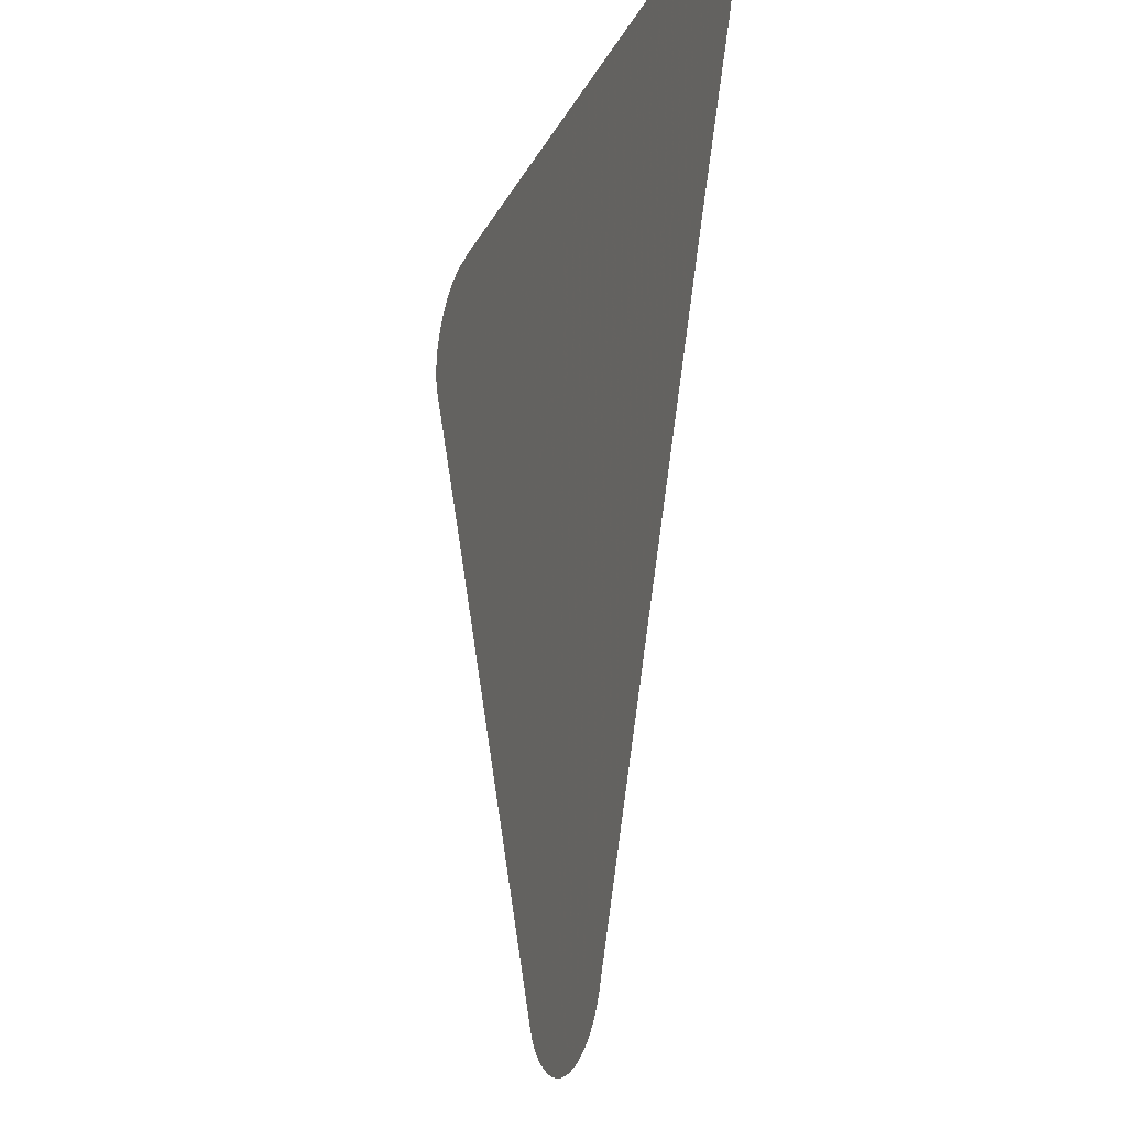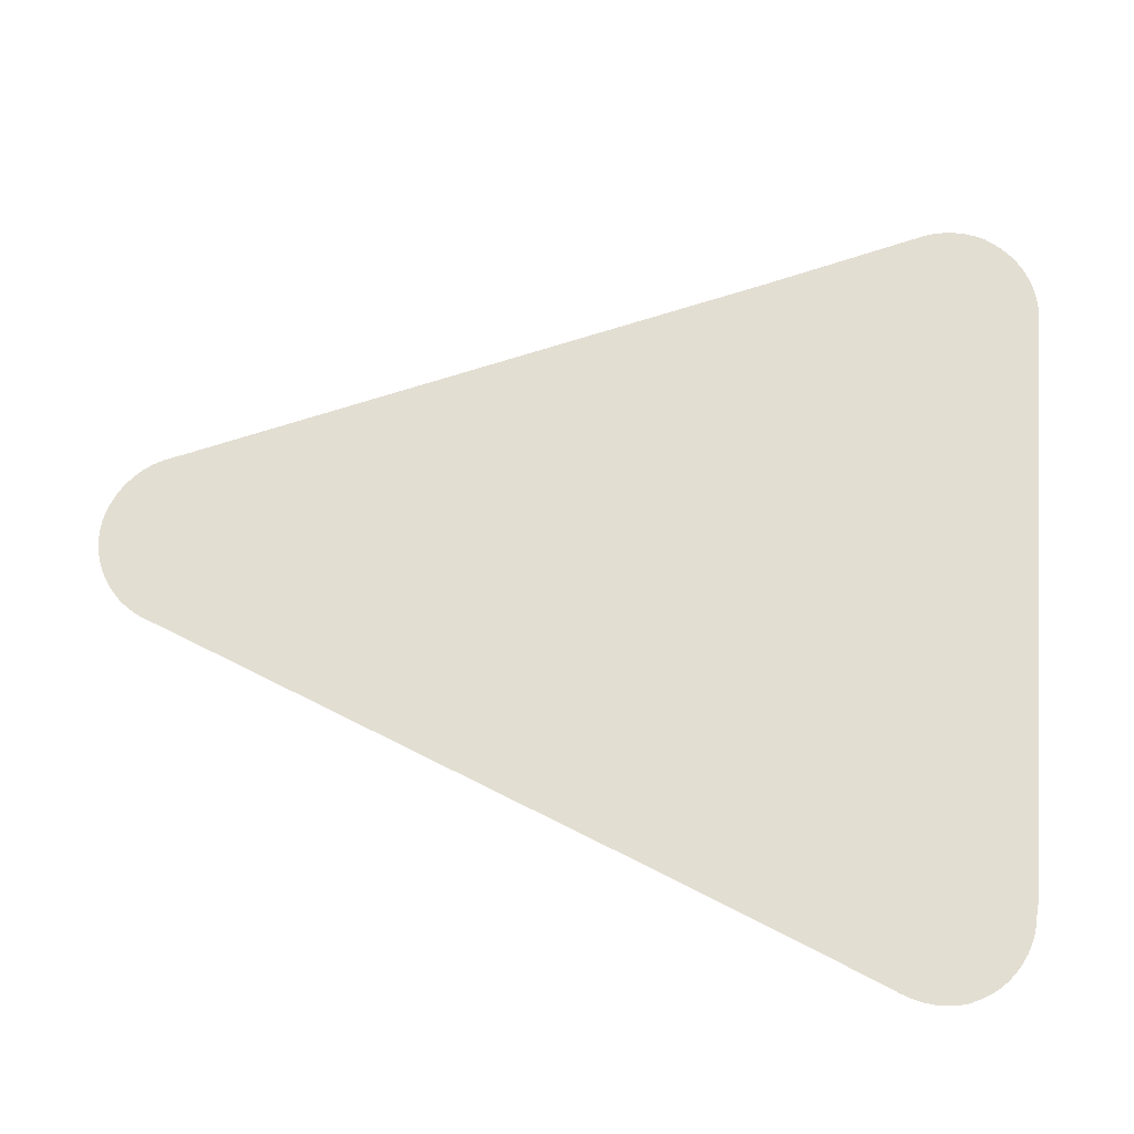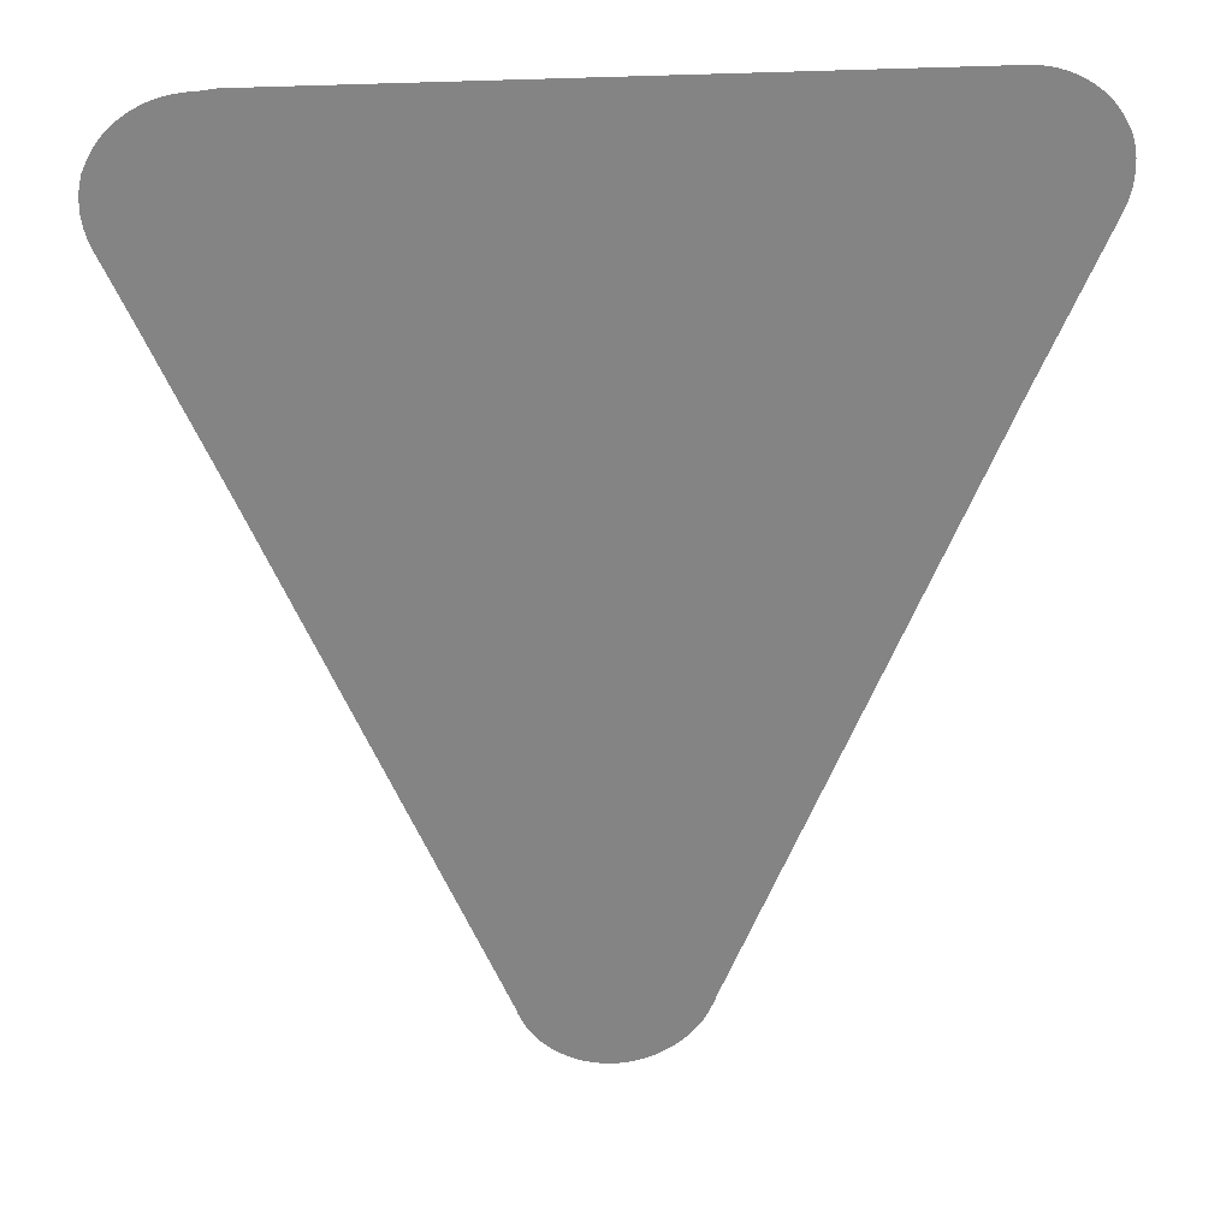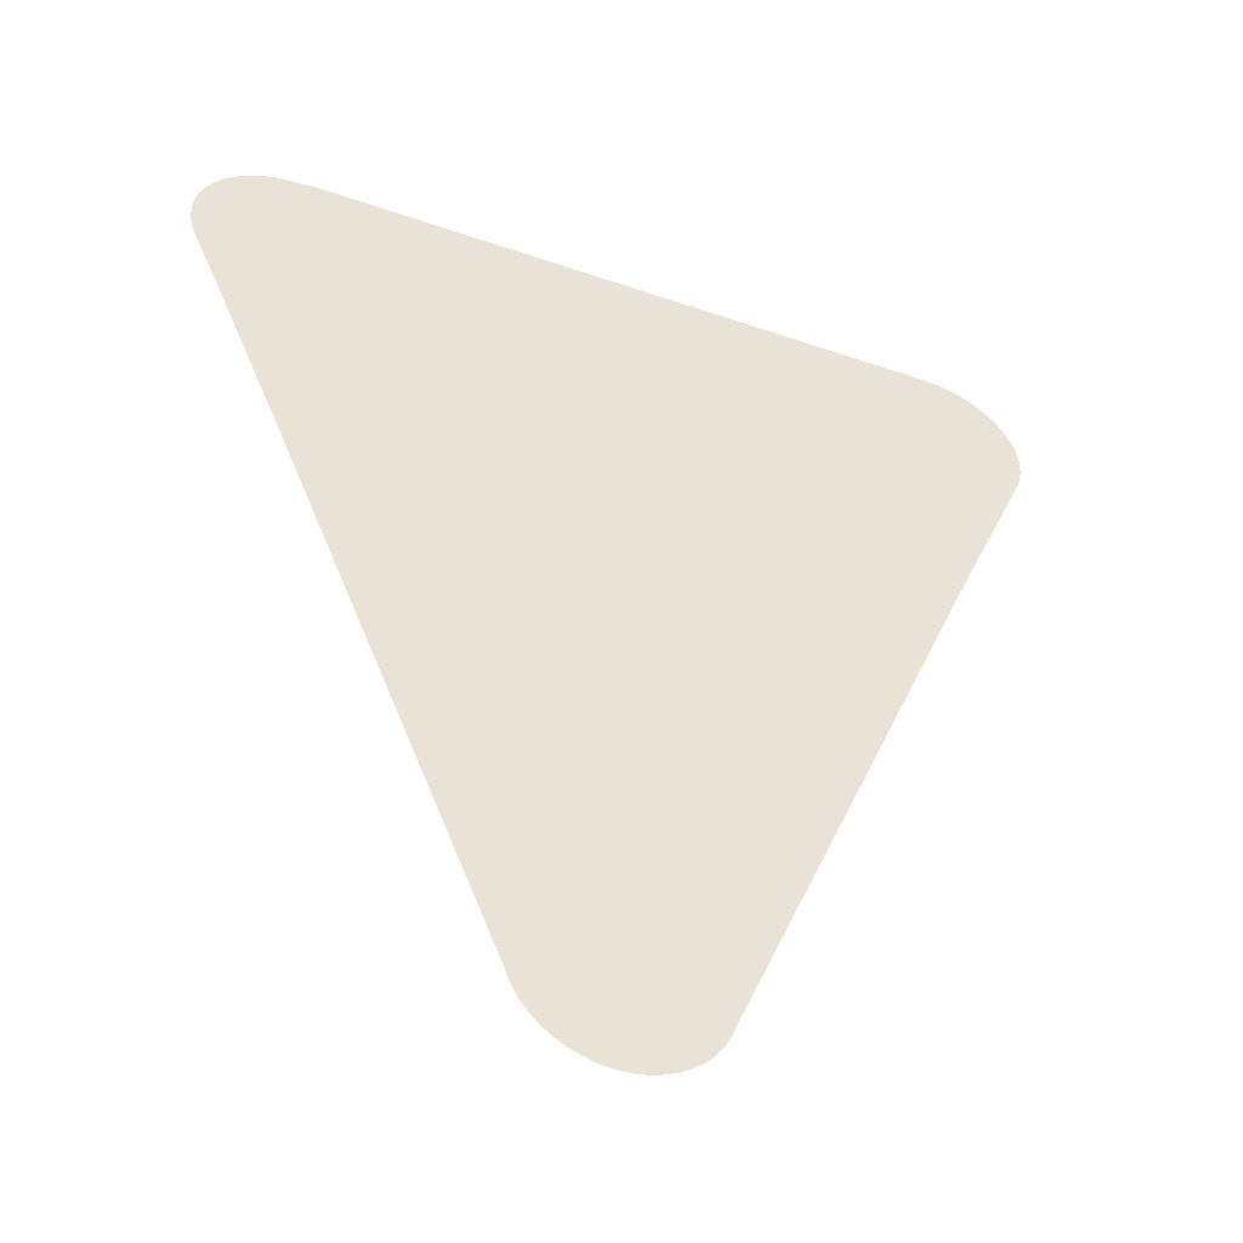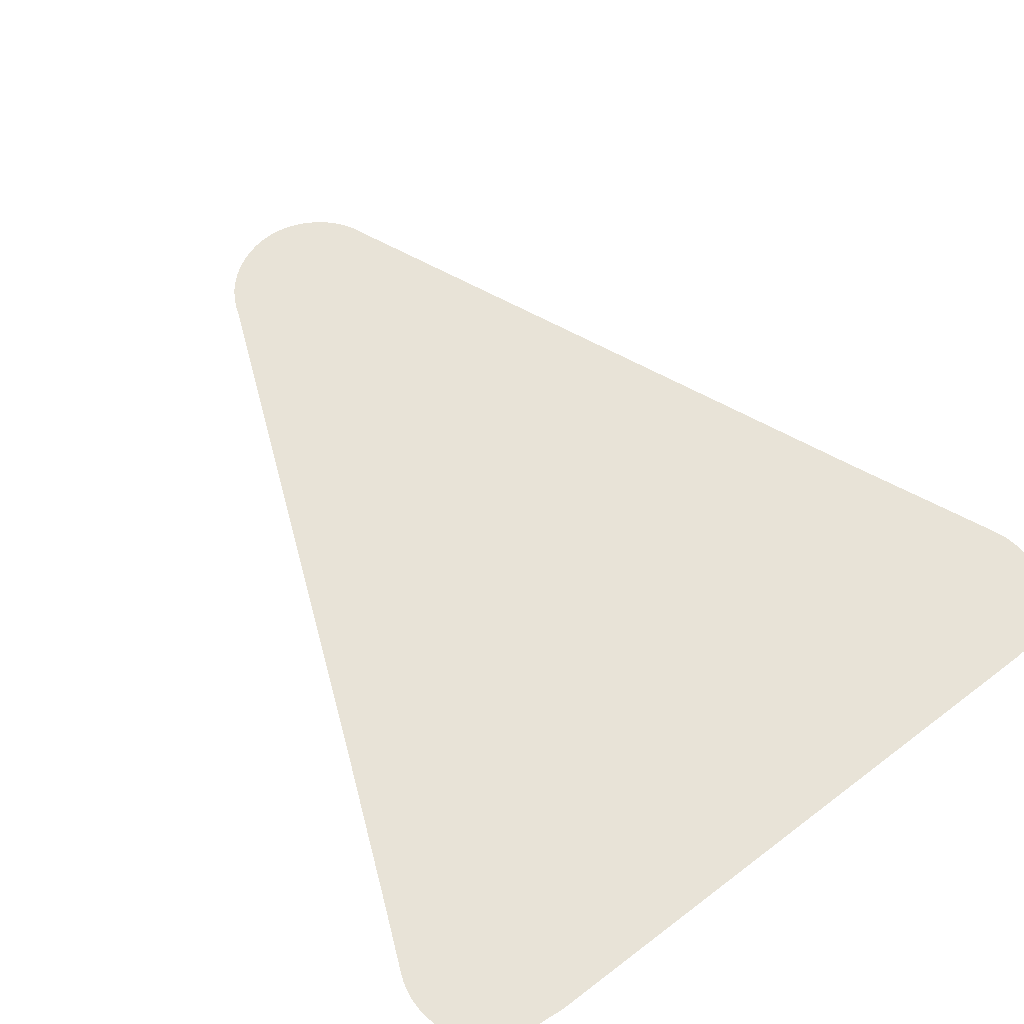
<metadata>
{"format":"obj","ext":"obj","renderer":"f3d","projection":"perspective","resolution":1024,"background":"white","views":[{"elev":-21.1,"azim":-110.0,"up":"+Y"},{"elev":67.6,"azim":94.4,"up":"+Z"},{"elev":29.0,"azim":174.3,"up":"+Y"},{"elev":-46.9,"azim":158.7,"up":"+Y"},{"elev":61.6,"azim":142.3,"up":"+Z"}]}
</metadata>
<code>
v -51.89 23.01 55.78
v -52.88 25.31 55.78
v -52.93 25.45 55.78
v -52.96 25.61 55.78
v -52.97 25.76 55.78
v -52.96 25.92 55.78
v -52.93 26.07 55.78
v -52.89 26.23 55.78
v -52.84 26.31 55.78
v -52.82 26.34 55.78
v -52.74 26.48 55.78
v -52.64 26.6 55.78
v -52.53 26.71 55.78
v -52.4 26.81 55.78
v -52.26 26.89 55.78
v -52.11 26.96 55.78
v -51.95 27 55.78
v -51.8 27.03 55.78
v -51.64 27.04 55.78
v -42.77 27.07 55.78
v -42.52 27.04 55.78
v -42.45 27.04 55.78
v -42.29 27.02 55.78
v -42.14 26.99 55.78
v -41.99 26.93 55.78
v -41.84 26.86 55.78
v -41.71 26.77 55.78
v -41.58 26.67 55.78
v -41.47 26.55 55.78
v -41.38 26.42 55.78
v -41.3 26.28 55.78
v -41.29 26.25 55.78
v -41.25 26.16 55.78
v -41.21 26.01 55.78
v -41.19 25.85 55.78
v -41.19 25.7 55.78
v -41.21 25.54 55.78
v -41.25 25.39 55.78
v -41.31 25.25 55.78
v -41.68 24.39 55.78
v -42.67 22.07 55.78
v -45.77 14.63 55.78
v -45.8 14.55 55.78
v -45.83 14.47 55.78
v -45.9 14.32 55.78
v -45.99 14.19 55.78
v -46.1 14.06 55.78
v -46.22 13.95 55.78
v -46.35 13.86 55.78
v -46.49 13.78 55.78
v -46.64 13.71 55.78
v -46.79 13.67 55.78
v -46.96 13.64 55.78
v -47.12 13.64 55.78
v -47.28 13.65 55.78
v -47.44 13.69 55.78
v -47.59 13.74 55.78
v -47.74 13.81 55.78
v -47.88 13.9 55.78
v -48 14 55.78
v -48.12 14.11 55.78
v -48.21 14.24 55.78
v -48.3 14.38 55.78
v -48.36 14.54 55.78
v -48.42 14.7 55.78
f 9 4 3
f 9 5 4
f 64 42 65
f 9 6 5
f 7 6 9
f 8 7 9
f 9 3 2
f 10 9 11
f 11 9 12
f 12 9 13
f 13 9 2
f 14 13 2
f 15 14 2
f 16 15 2
f 17 16 2
f 18 17 2
f 19 18 2
f 1 19 2
f 1 20 19
f 27 39 32
f 29 28 32
f 21 23 22
f 21 24 23
f 36 32 37
f 30 32 31
f 30 29 32
f 32 28 27
f 35 32 36
f 35 34 32
f 32 38 37
f 33 32 34
f 32 39 38
f 27 26 39
f 39 26 25
f 24 39 25
f 24 21 39
f 39 21 20
f 40 39 20
f 41 40 20
f 1 41 20
f 1 65 41
f 41 65 42
f 42 44 43
f 64 59 44
f 44 46 45
f 44 47 46
f 44 48 47
f 44 49 48
f 51 50 57
f 56 51 57
f 55 52 56
f 54 53 55
f 55 53 52
f 56 52 51
f 57 50 58
f 58 50 49
f 44 58 49
f 44 59 58
f 61 60 63
f 62 61 63
f 63 60 59
f 64 63 59
f 42 64 44

</code>
